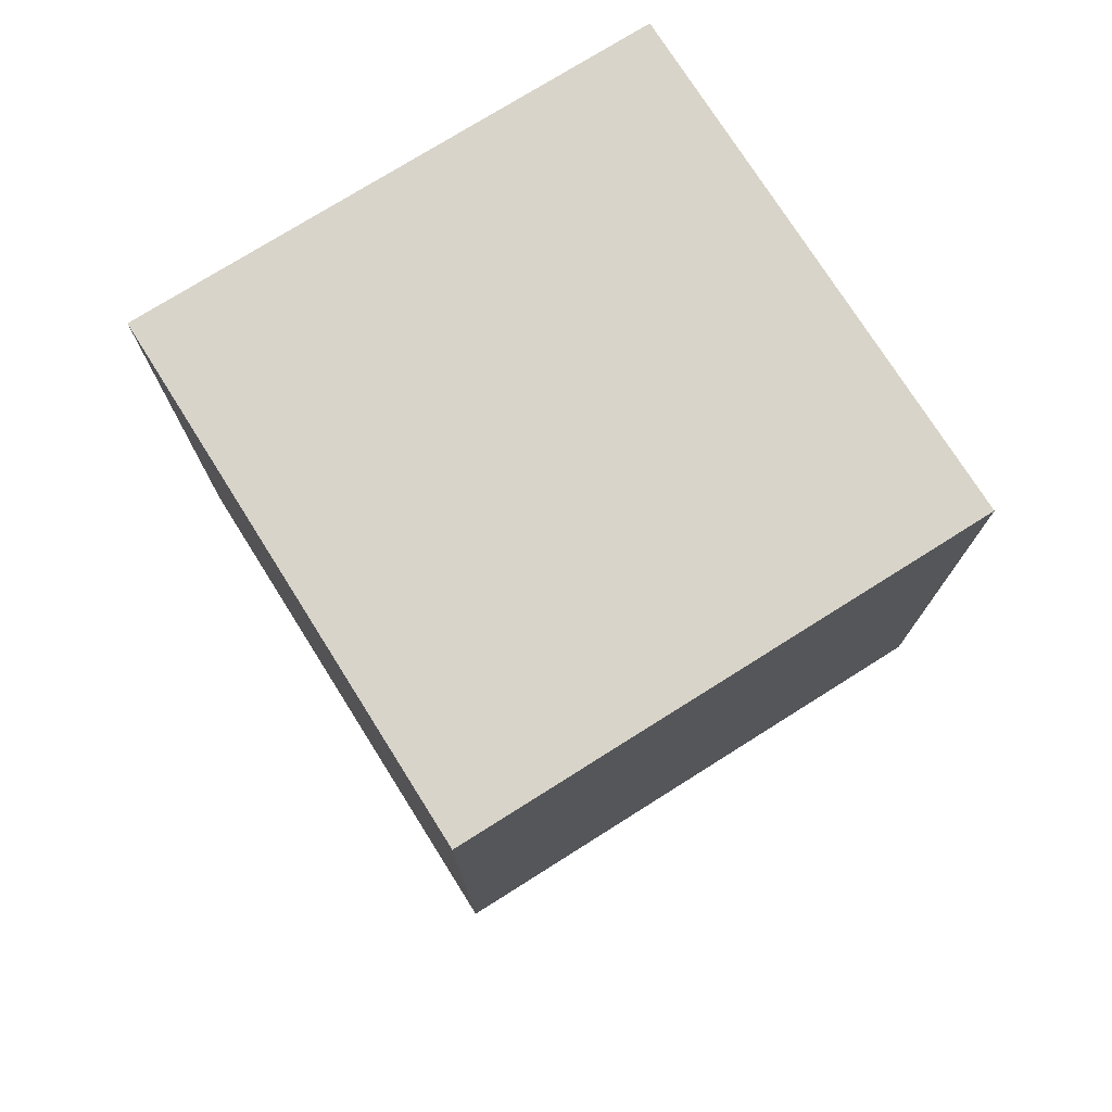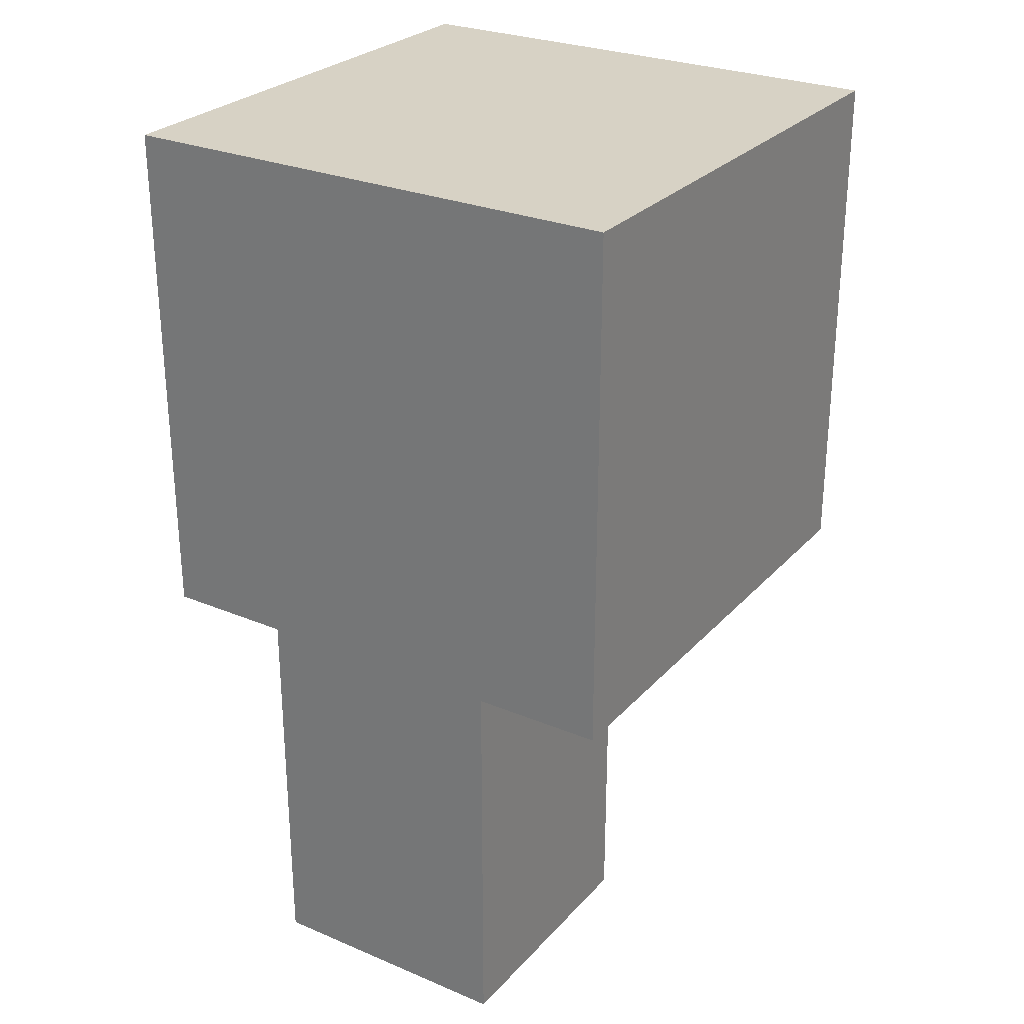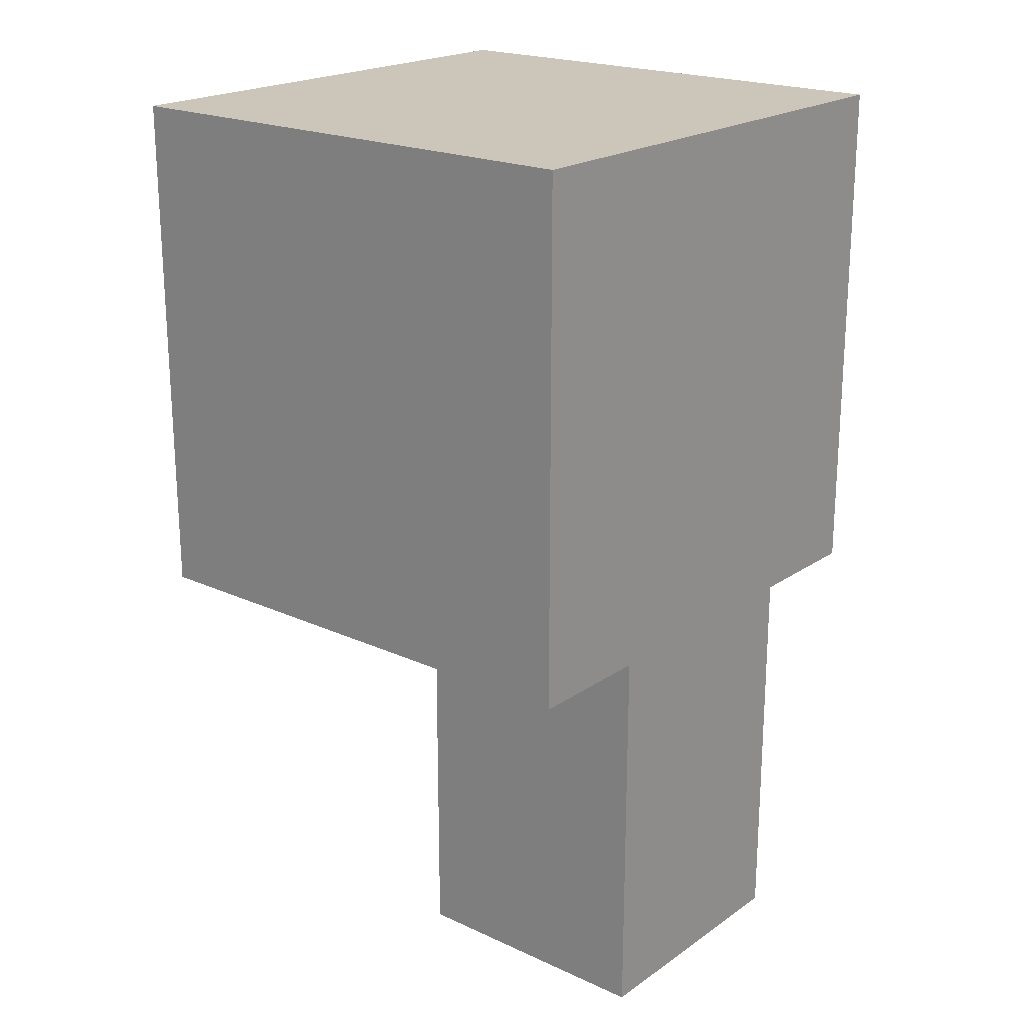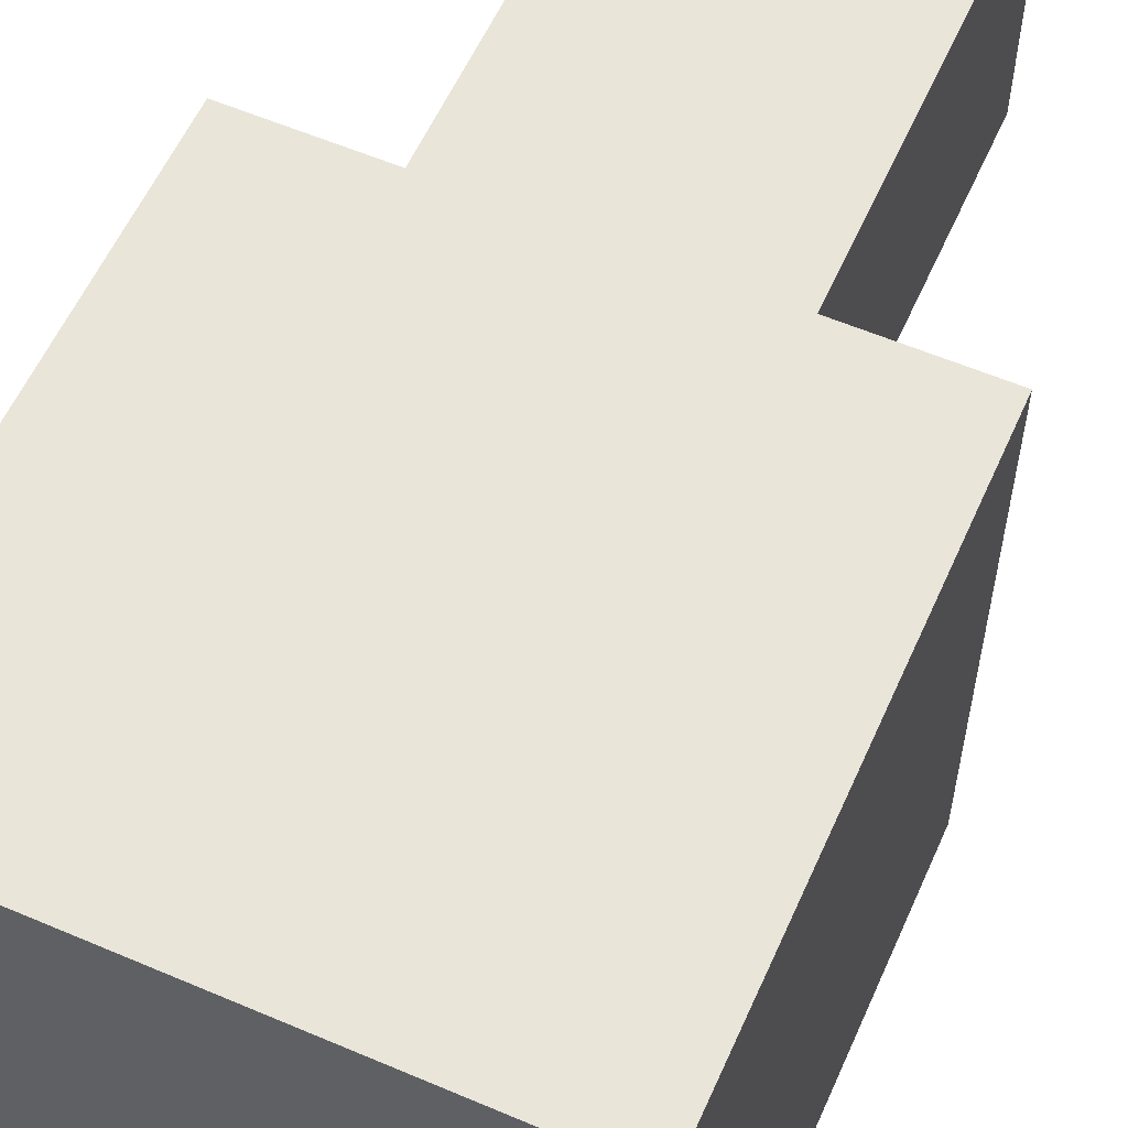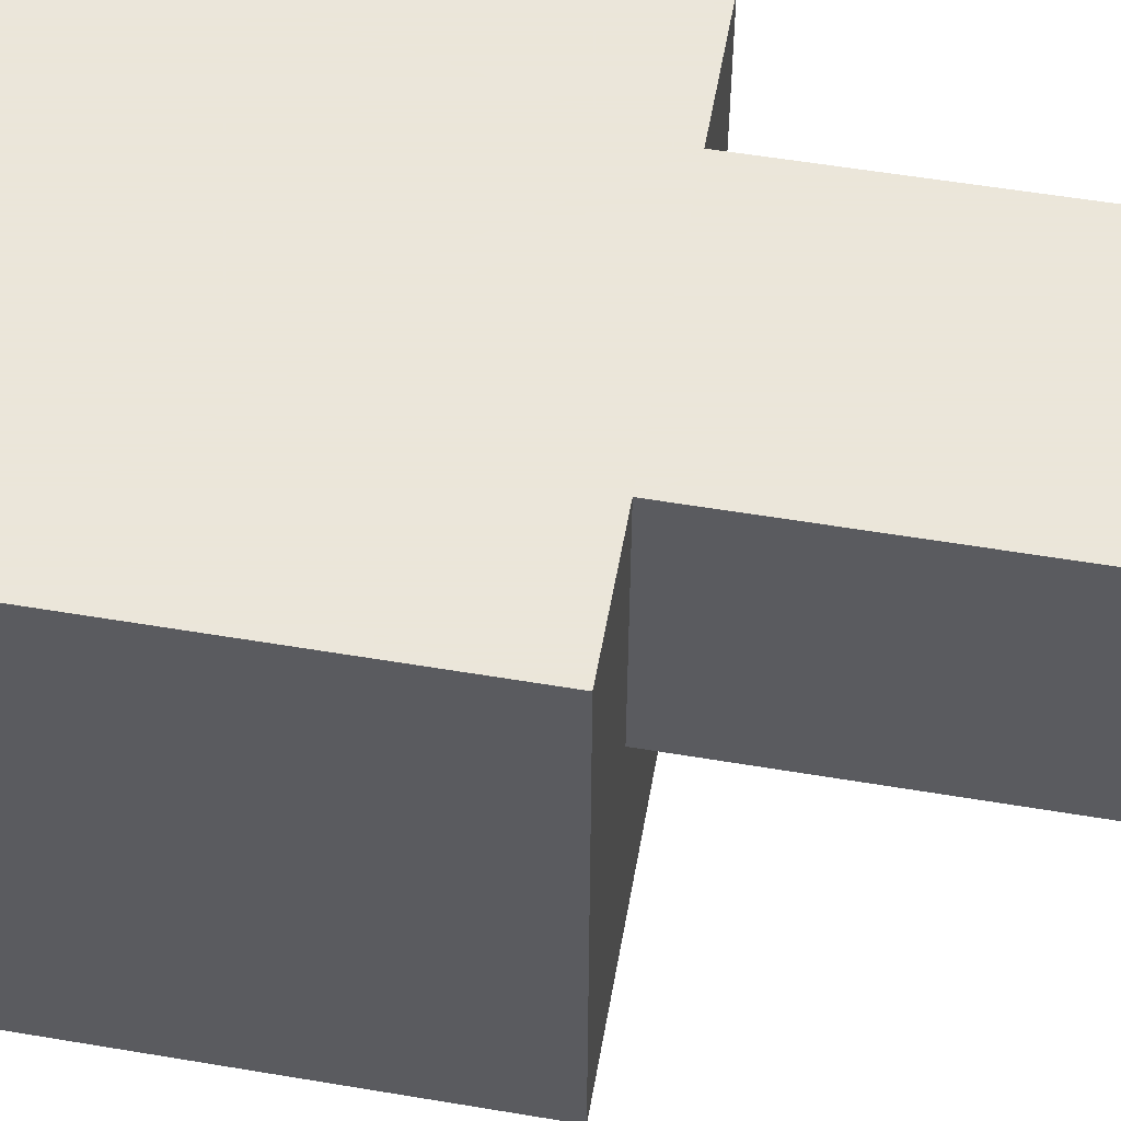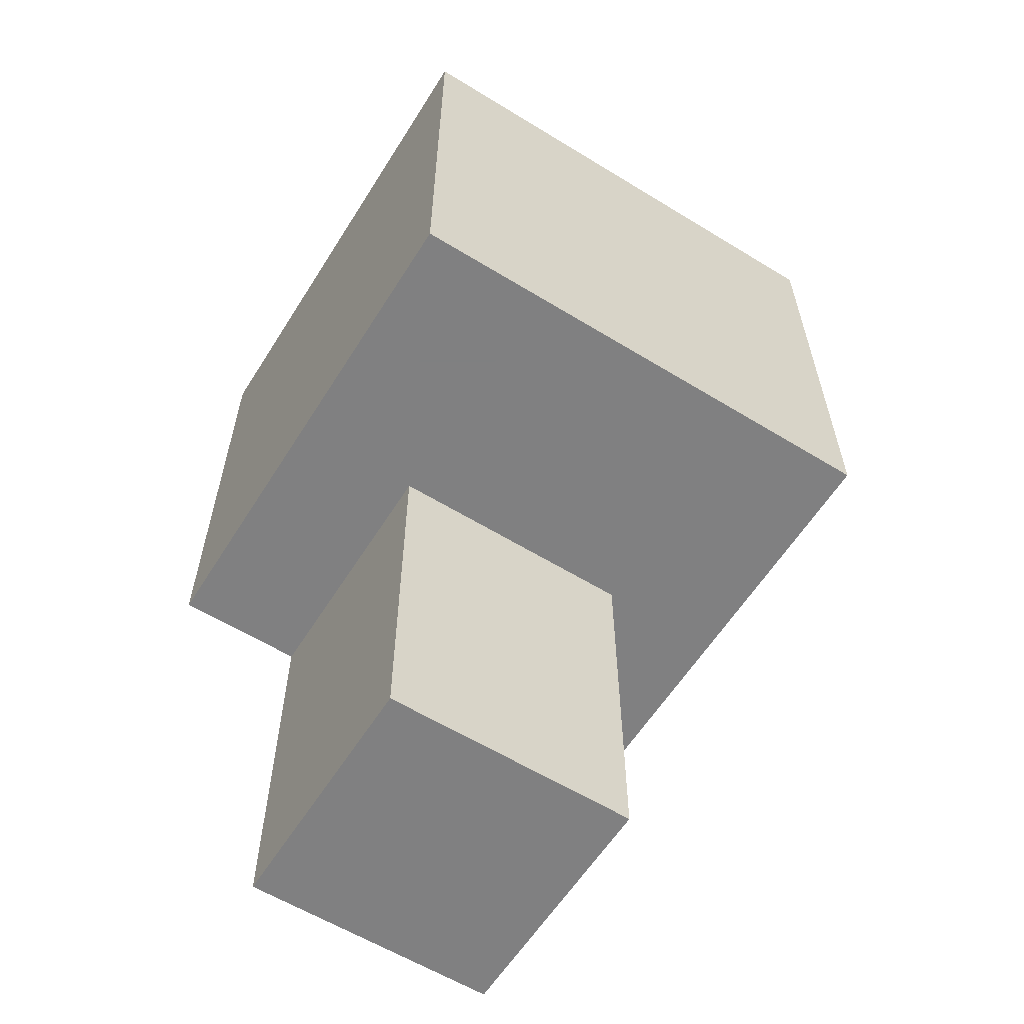
<metadata>
{"format":"obj","ext":"obj","renderer":"f3d","projection":"perspective","resolution":1024,"background":"white","views":[{"elev":75.3,"azim":-32.2,"up":"+Z"},{"elev":27.5,"azim":-147.3,"up":"+Z"},{"elev":20.8,"azim":129.5,"up":"+Z"},{"elev":57.9,"azim":23.9,"up":"+Y"},{"elev":55.0,"azim":100.1,"up":"+Y"},{"elev":-60.0,"azim":-32.1,"up":"+Z"}]}
</metadata>
<code>
o Cube
v 1 1 0
v 1 0 0
v -0 0 0
v 0 1 0
v 1 1 1
v 1 -0 1
v -0 0 1
v 0 1 1
v 1 0.5 0
v 0.75 1 0
v 0.75 0 0
v 0 0.5 0
v 0.75 0.5 0
v 0.25 1 0
v 0.25 0.5 0
v 0.75 1 -0.7552
v 0.75 0.5 -0.7552
v 0.25 1 -0.7552
v 0.25 0.5 -0.7552
v 0.25 0 0
f 15 20 3
f 8 7 6
f 20 6 7
f 15 14 18
f 10 13 17
f 17 19 18
f 15 12 4
f 2 9 6
f 15 19 17
f 9 13 10
f 10 16 18
f 2 11 13
f 4 12 8
f 14 4 8
f 11 20 15
f 11 2 6
f 3 20 7
f 11 6 20
f 9 1 5
f 12 3 7
f 1 10 5
f 9 5 6
f 8 5 14
f 12 7 8
f 5 10 14
f 12 15 3
f 5 8 6
f 19 15 18
f 16 10 17
f 16 17 18
f 14 15 4
f 13 15 17
f 1 9 10
f 14 10 18
f 9 2 13
f 13 11 15

</code>
